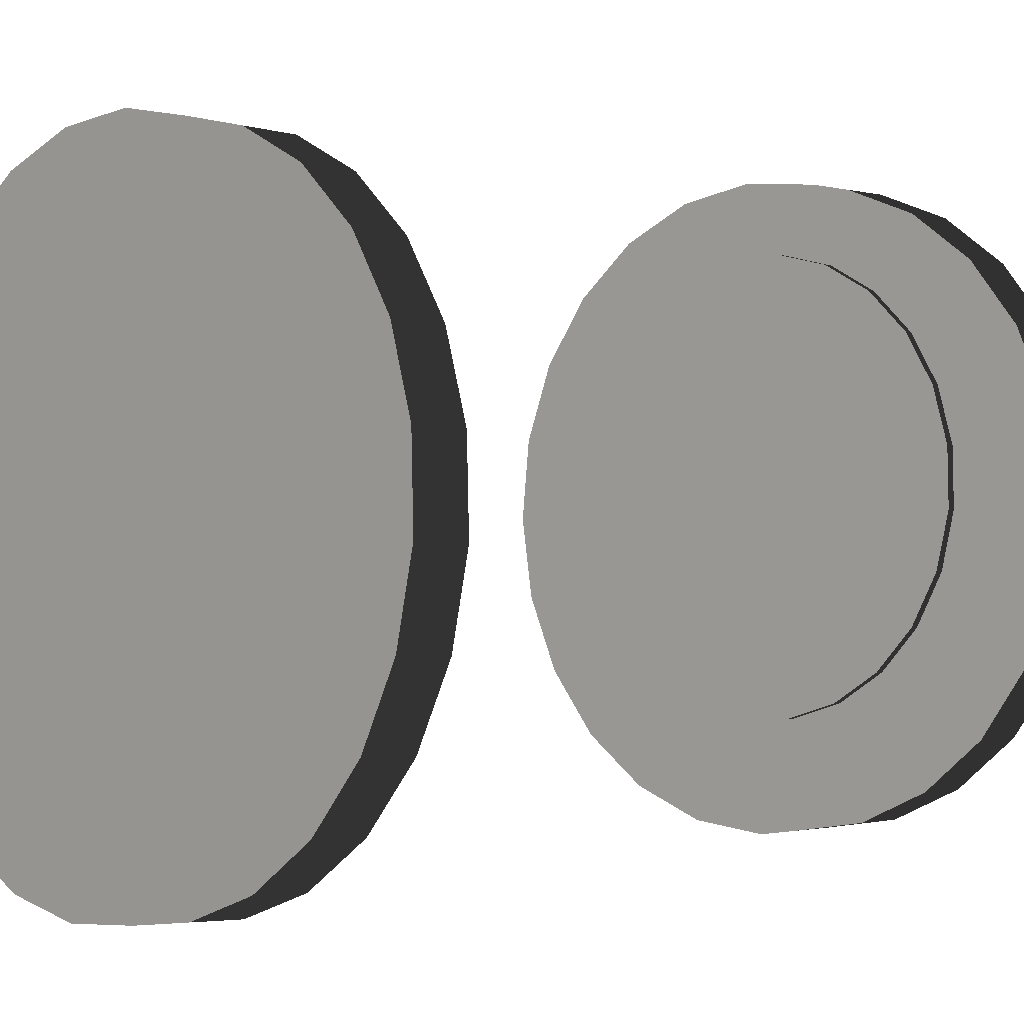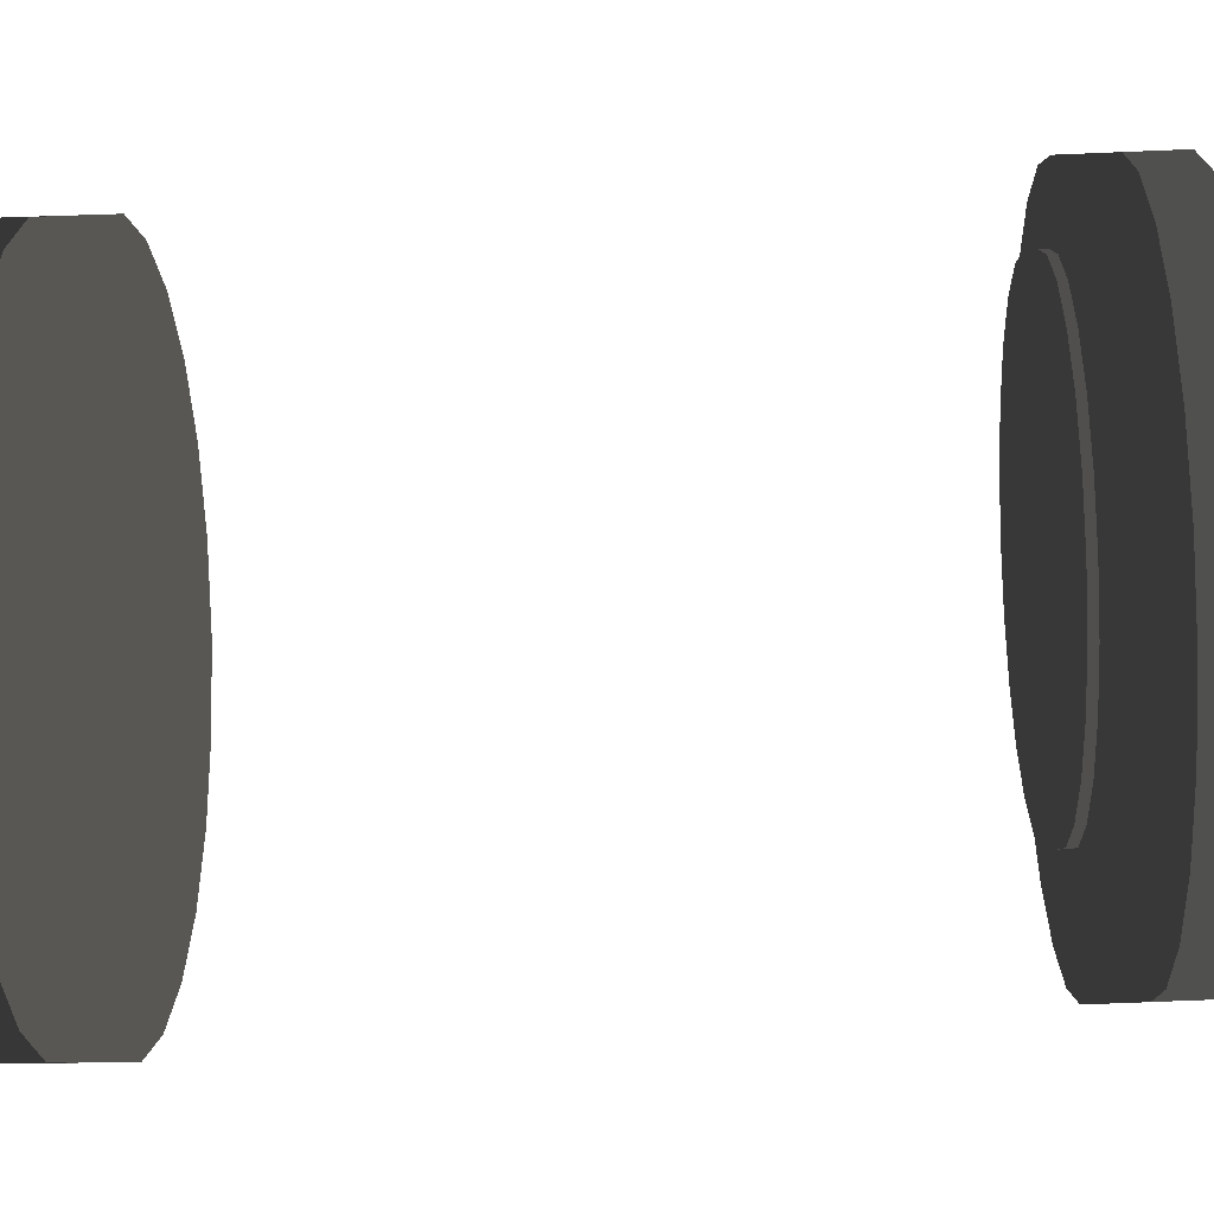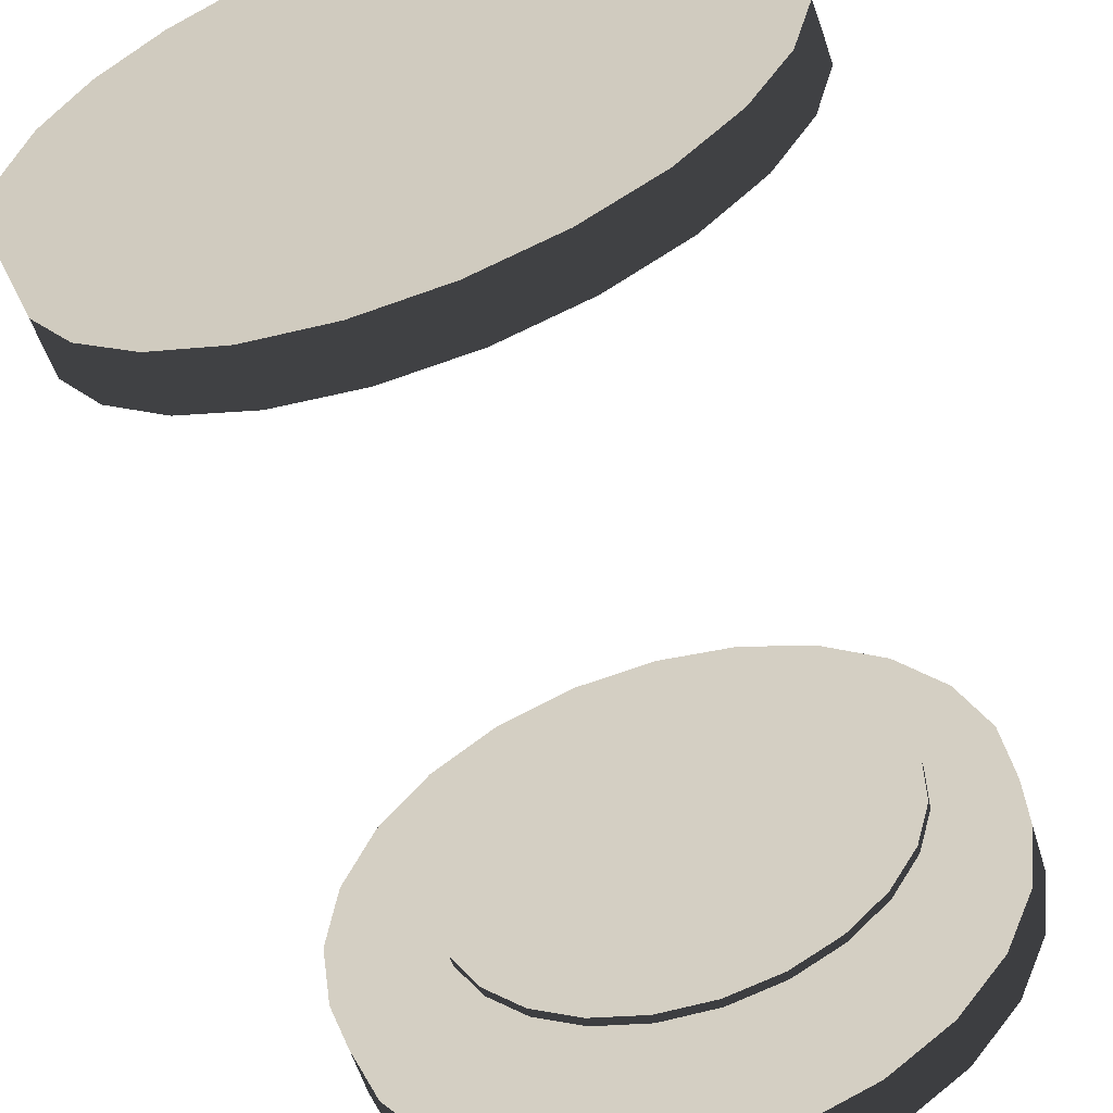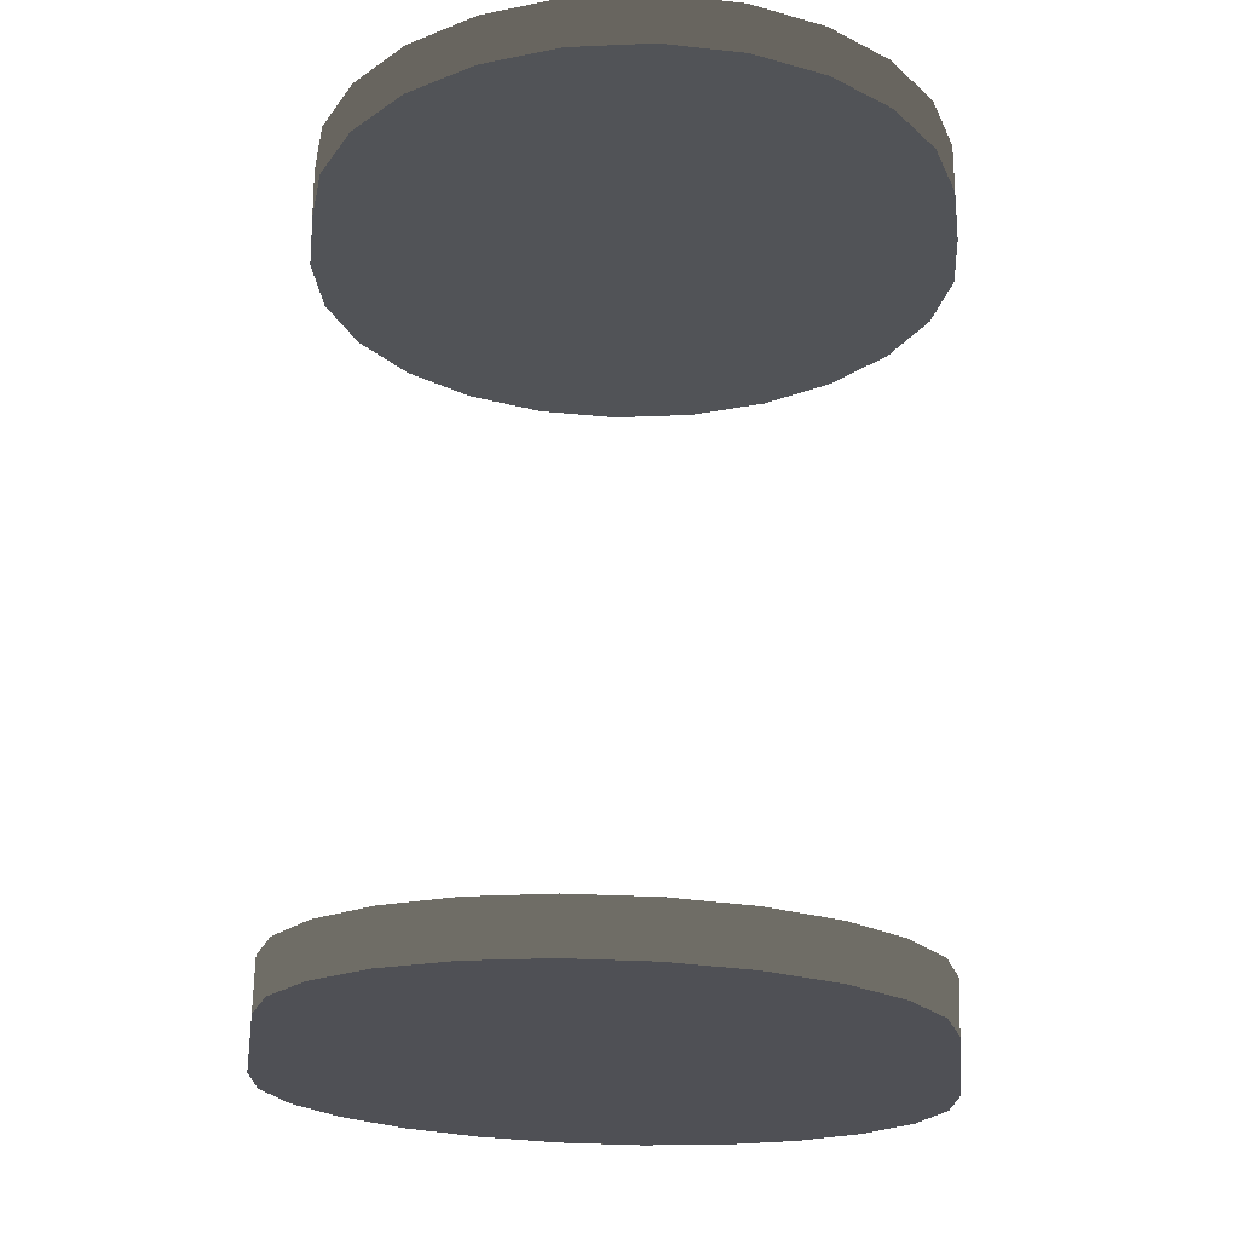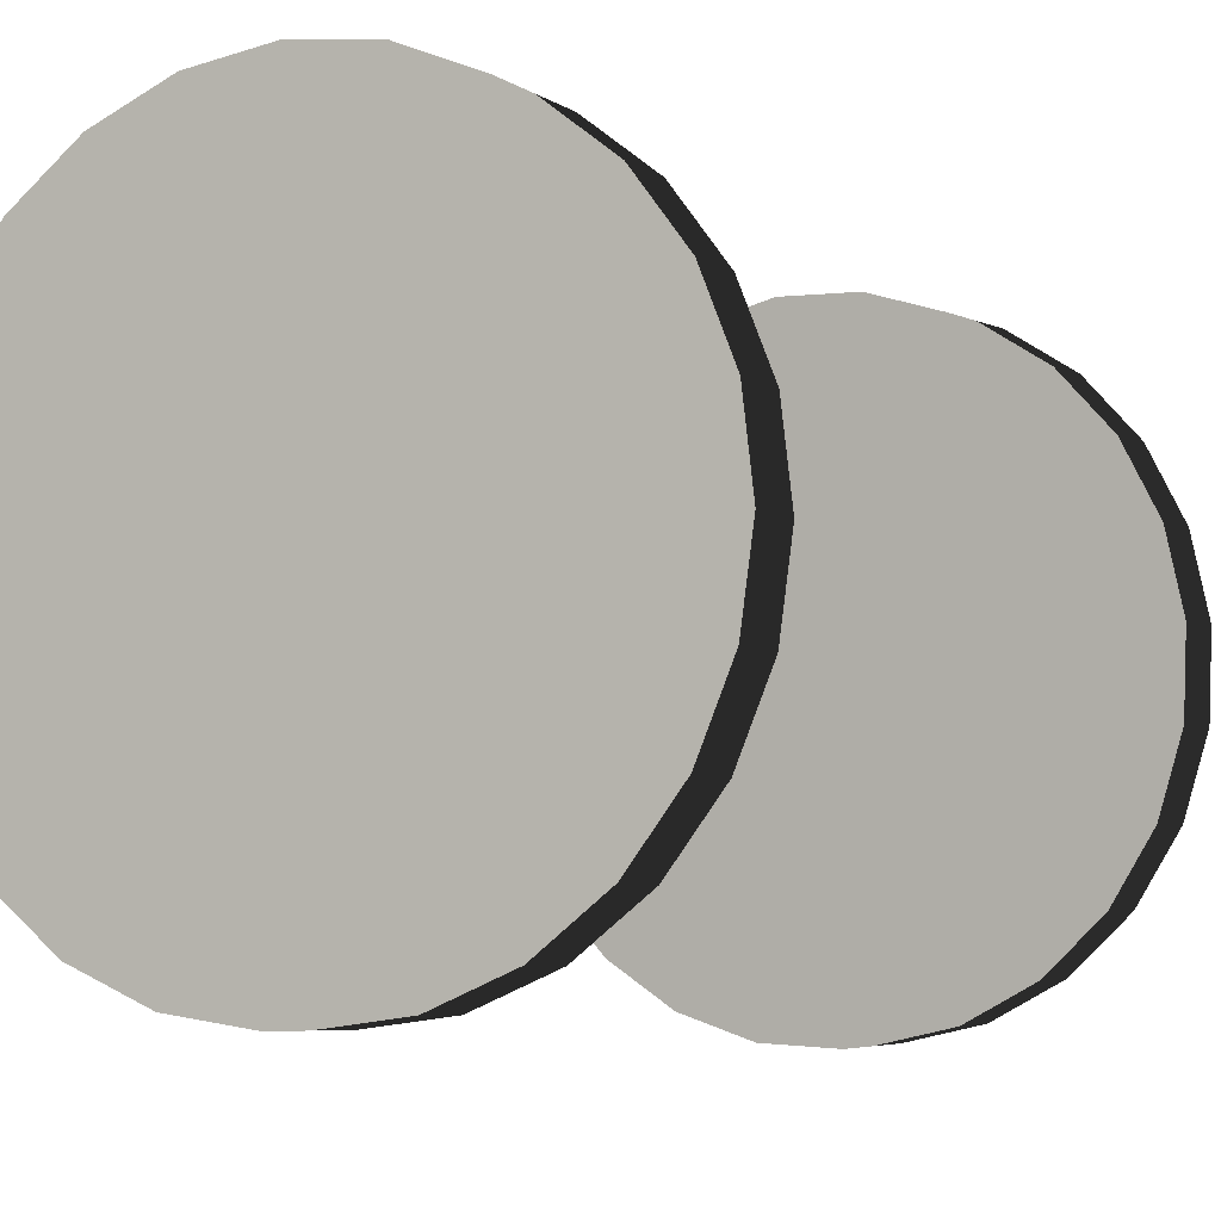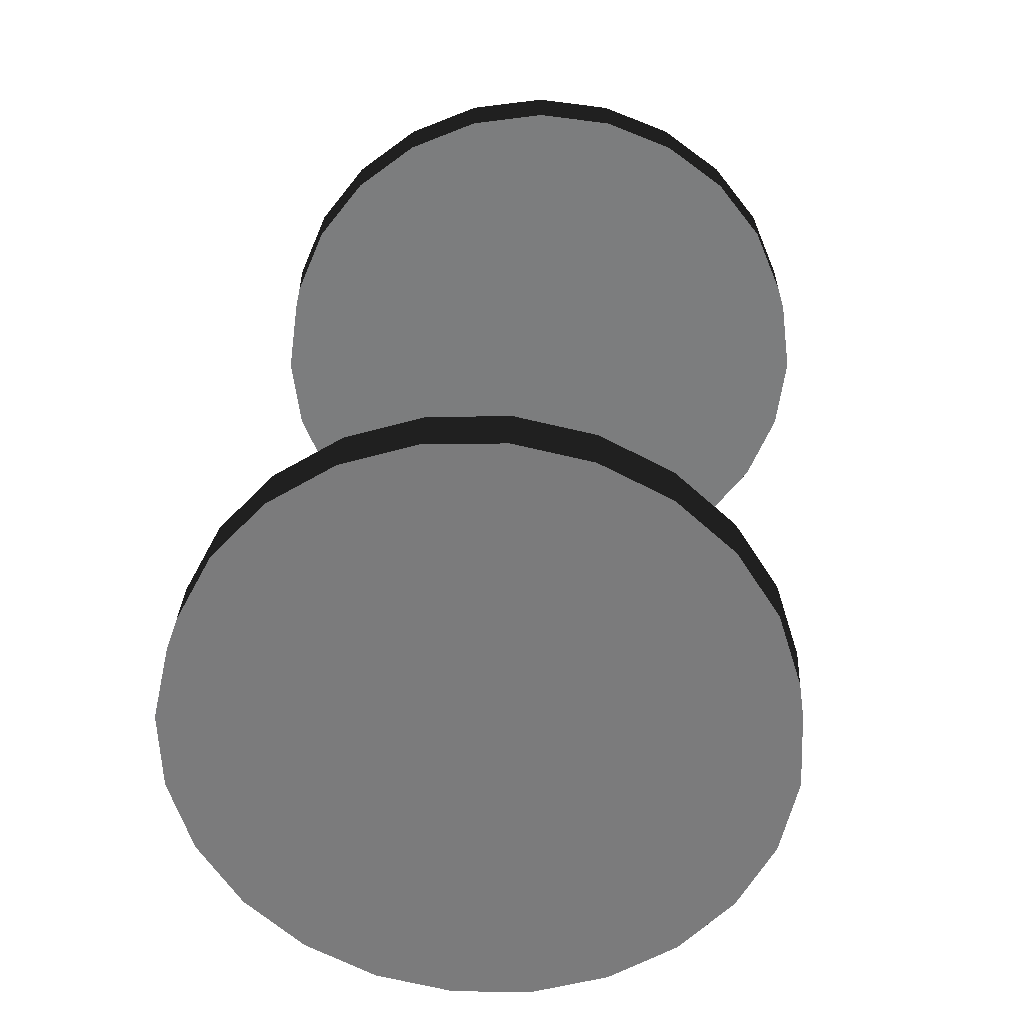
<metadata>
{"format":"obj","ext":"obj","renderer":"f3d","projection":"perspective","resolution":1024,"background":"white","views":[{"elev":-3.7,"azim":47.4,"up":"+Y"},{"elev":-20.7,"azim":94.0,"up":"+Y"},{"elev":-59.5,"azim":19.6,"up":"+Y"},{"elev":-21.9,"azim":21.2,"up":"+Z"},{"elev":-4.3,"azim":-148.0,"up":"+Y"},{"elev":-58.9,"azim":-35.6,"up":"+Z"}]}
</metadata>
<code>
g p.0082
v -0.05859 -0.01176 0.2979
v -0.05782 -0.01232 0.3153
v -0.05346 -0.02445 0.2973
v -0.05269 -0.02501 0.3146
v -0.04522 -0.03538 0.2966
v -0.04445 -0.03593 0.3139
v -0.03444 -0.04379 0.2958
v -0.03367 -0.04435 0.3132
v -0.02184 -0.04913 0.2951
v -0.02107 -0.04968 0.3124
v -0.008282 -0.05101 0.2944
v -0.007511 -0.05157 0.3118
v 0.005305 -0.04932 0.2939
v 0.006075 -0.04988 0.3112
v 0.018 -0.04417 0.2935
v 0.01877 -0.04473 0.3108
v 0.02893 -0.03592 0.2932
v 0.0297 -0.03647 0.3106
v 0.03735 -0.02511 0.2932
v 0.03812 -0.02567 0.3106
v 0.0427 -0.0125 0.2934
v 0.04347 -0.01306 0.3107
v 0.04461 0.001064 0.2937
v 0.04538 0.0005082 0.3111
v 0.04294 0.01465 0.2942
v 0.04371 0.0141 0.3116
v 0.03781 0.02734 0.2949
v 0.03858 0.02679 0.3122
v 0.02957 0.03827 0.2956
v 0.03034 0.03771 0.3129
v 0.01879 0.04669 0.2963
v 0.01956 0.04613 0.3137
v 0.006186 0.05202 0.2971
v 0.006956 0.05146 0.3144
v -0.007369 0.0539 0.2977
v -0.006599 0.05335 0.3151
v -0.02096 0.05222 0.2983
v -0.02019 0.05166 0.3156
v -0.03365 0.04707 0.2987
v -0.03288 0.04651 0.316
v -0.04458 0.03881 0.2989
v -0.04381 0.03825 0.3163
v -0.05301 0.02801 0.2989
v -0.05224 0.02745 0.3163
v -0.05835 0.01539 0.2988
v -0.05758 0.01484 0.3161
v -0.06026 0.001828 0.2984
v -0.05949 0.001272 0.3158
v -0.007825 0.001446 0.2961
v -0.007055 0.0008901 0.3134
f 3 2 1
f 4 2 3
f 5 4 3
f 6 4 5
f 7 6 5
f 8 6 7
f 9 8 7
f 10 8 9
f 11 10 9
f 12 10 11
f 13 12 11
f 14 12 13
f 15 14 13
f 16 14 15
f 17 16 15
f 18 16 17
f 19 18 17
f 20 18 19
f 21 20 19
f 22 20 21
f 23 22 21
f 24 22 23
f 25 24 23
f 26 24 25
f 27 26 25
f 28 26 27
f 29 28 27
f 30 28 29
f 31 30 29
f 32 30 31
f 33 32 31
f 34 32 33
f 35 34 33
f 36 34 35
f 37 36 35
f 38 36 37
f 39 38 37
f 40 38 39
f 41 40 39
f 42 40 41
f 43 42 41
f 44 42 43
f 45 44 43
f 46 44 45
f 47 46 45
f 48 46 47
f 1 48 47
f 2 48 1
f 49 3 1
f 4 50 2
f 49 5 3
f 6 50 4
f 49 7 5
f 8 50 6
f 49 9 7
f 10 50 8
f 49 11 9
f 12 50 10
f 49 13 11
f 14 50 12
f 49 15 13
f 16 50 14
f 49 17 15
f 18 50 16
f 49 19 17
f 20 50 18
f 49 21 19
f 22 50 20
f 49 23 21
f 24 50 22
f 49 25 23
f 26 50 24
f 49 27 25
f 28 50 26
f 49 29 27
f 30 50 28
f 49 31 29
f 32 50 30
f 49 33 31
f 34 50 32
f 49 35 33
f 36 50 34
f 49 37 35
f 38 50 36
f 49 39 37
f 40 50 38
f 49 41 39
f 42 50 40
f 49 43 41
f 44 50 42
f 49 45 43
f 46 50 44
f 49 47 45
f 48 50 46
f 49 1 47
f 2 50 48
g p.0083
v -0.04153 0.009183 0.3151
v -0.04136 0.009077 0.3185
v -0.04163 -0.0005407 0.3148
v -0.04146 -0.0006473 0.3182
v -0.03921 -0.009956 0.3144
v -0.03905 -0.01006 0.3178
v -0.03444 -0.01842 0.3139
v -0.03428 -0.01853 0.3173
v -0.02764 -0.02536 0.3134
v -0.02748 -0.02546 0.3168
v -0.01928 -0.0303 0.3128
v -0.01911 -0.0304 0.3162
v -0.009918 -0.0329 0.3123
v -0.009753 -0.033 0.3157
v -0.0002003 -0.03298 0.3118
v -3.515e-05 -0.03309 0.3152
v 0.009212 -0.03055 0.3114
v 0.009377 -0.03066 0.3148
v 0.01768 -0.02576 0.3112
v 0.01784 -0.02587 0.3146
v 0.02462 -0.01895 0.311
v 0.02479 -0.01906 0.3145
v 0.02957 -0.01057 0.3111
v 0.02973 -0.01068 0.3145
v 0.03218 -0.001201 0.3112
v 0.03235 -0.001308 0.3146
v 0.03228 0.008523 0.3115
v 0.03245 0.008416 0.3149
v 0.02987 0.01794 0.3119
v 0.03003 0.01783 0.3154
v 0.0251 0.0264 0.3124
v 0.02526 0.0263 0.3159
v 0.0183 0.03334 0.313
v 0.01846 0.03323 0.3164
v 0.009931 0.03828 0.3135
v 0.0101 0.03817 0.317
v 0.0005714 0.04088 0.3141
v 0.0007365 0.04077 0.3175
v -0.009146 0.04097 0.3146
v -0.008981 0.04086 0.318
v -0.01856 0.03853 0.3149
v -0.01839 0.03843 0.3183
v -0.02702 0.03375 0.3152
v -0.02686 0.03364 0.3186
v -0.03397 0.02693 0.3153
v -0.0338 0.02682 0.3187
v -0.03891 0.01855 0.3153
v -0.03875 0.01845 0.3187
v -0.004673 0.003991 0.3132
v -0.004508 0.003885 0.3166
f 53 52 51
f 54 52 53
f 55 54 53
f 56 54 55
f 57 56 55
f 58 56 57
f 59 58 57
f 60 58 59
f 61 60 59
f 62 60 61
f 63 62 61
f 64 62 63
f 65 64 63
f 66 64 65
f 67 66 65
f 68 66 67
f 69 68 67
f 70 68 69
f 71 70 69
f 72 70 71
f 73 72 71
f 74 72 73
f 75 74 73
f 76 74 75
f 77 76 75
f 78 76 77
f 79 78 77
f 80 78 79
f 81 80 79
f 82 80 81
f 83 82 81
f 84 82 83
f 85 84 83
f 86 84 85
f 87 86 85
f 88 86 87
f 89 88 87
f 90 88 89
f 91 90 89
f 92 90 91
f 93 92 91
f 94 92 93
f 95 94 93
f 96 94 95
f 97 96 95
f 98 96 97
f 51 98 97
f 52 98 51
f 99 53 51
f 54 100 52
f 99 55 53
f 56 100 54
f 99 57 55
f 58 100 56
f 99 59 57
f 60 100 58
f 99 61 59
f 62 100 60
f 99 63 61
f 64 100 62
f 99 65 63
f 66 100 64
f 99 67 65
f 68 100 66
f 99 69 67
f 70 100 68
f 99 71 69
f 72 100 70
f 99 73 71
f 74 100 72
f 99 75 73
f 76 100 74
f 99 77 75
f 78 100 76
f 99 79 77
f 80 100 78
f 99 81 79
f 82 100 80
f 99 83 81
f 84 100 82
f 99 85 83
f 86 100 84
f 99 87 85
f 88 100 86
f 99 89 87
f 90 100 88
f 99 91 89
f 92 100 90
f 99 93 91
f 94 100 92
f 99 95 93
f 96 100 94
f 99 97 95
f 98 100 96
f 99 51 97
f 52 100 98
g p.0086
v -0.04738 -0.02835 0.4279
v -0.04746 -0.02827 0.4453
v -0.0401 -0.03996 0.428
v -0.04018 -0.03988 0.4454
v -0.03006 -0.04929 0.4281
v -0.03015 -0.04921 0.4454
v -0.01795 -0.0557 0.4282
v -0.01804 -0.05562 0.4455
v -0.004597 -0.05876 0.4282
v -0.004684 -0.05868 0.4456
v 0.009095 -0.05826 0.4283
v 0.009009 -0.05818 0.4457
v 0.02219 -0.05423 0.4284
v 0.0221 -0.05415 0.4457
v 0.0338 -0.04695 0.4284
v 0.03371 -0.04687 0.4458
v 0.04313 -0.03691 0.4284
v 0.04304 -0.03683 0.4458
v 0.04954 -0.0248 0.4284
v 0.04945 -0.02472 0.4457
v 0.0526 -0.01145 0.4283
v 0.05251 -0.01137 0.4457
v 0.0521 0.002244 0.4282
v 0.05201 0.002325 0.4456
v 0.04807 0.01534 0.4282
v 0.04798 0.01542 0.4455
v 0.04079 0.02695 0.4281
v 0.0407 0.02703 0.4454
v 0.03075 0.03627 0.428
v 0.03067 0.03636 0.4454
v 0.01864 0.04269 0.4279
v 0.01856 0.04277 0.4453
v 0.005288 0.04575 0.4278
v 0.005202 0.04583 0.4452
v -0.008404 0.04524 0.4277
v -0.00849 0.04533 0.4451
v -0.0215 0.04122 0.4277
v -0.02159 0.0413 0.4451
v -0.03311 0.03394 0.4277
v -0.03319 0.03402 0.445
v -0.04244 0.0239 0.4277
v -0.04252 0.02398 0.445
v -0.04885 0.01179 0.4277
v -0.04893 0.01187 0.4451
v -0.05191 -0.001565 0.4277
v -0.05199 -0.001484 0.4451
v -0.05141 -0.01526 0.4278
v -0.05149 -0.01518 0.4452
v 0.0003455 -0.006506 0.428
v 0.0002592 -0.006426 0.4454
f 103 102 101
f 104 102 103
f 105 104 103
f 106 104 105
f 107 106 105
f 108 106 107
f 109 108 107
f 110 108 109
f 111 110 109
f 112 110 111
f 113 112 111
f 114 112 113
f 115 114 113
f 116 114 115
f 117 116 115
f 118 116 117
f 119 118 117
f 120 118 119
f 121 120 119
f 122 120 121
f 123 122 121
f 124 122 123
f 125 124 123
f 126 124 125
f 127 126 125
f 128 126 127
f 129 128 127
f 130 128 129
f 131 130 129
f 132 130 131
f 133 132 131
f 134 132 133
f 135 134 133
f 136 134 135
f 137 136 135
f 138 136 137
f 139 138 137
f 140 138 139
f 141 140 139
f 142 140 141
f 143 142 141
f 144 142 143
f 145 144 143
f 146 144 145
f 147 146 145
f 148 146 147
f 101 148 147
f 102 148 101
f 149 103 101
f 104 150 102
f 149 105 103
f 106 150 104
f 149 107 105
f 108 150 106
f 149 109 107
f 110 150 108
f 149 111 109
f 112 150 110
f 149 113 111
f 114 150 112
f 149 115 113
f 116 150 114
f 149 117 115
f 118 150 116
f 149 119 117
f 120 150 118
f 149 121 119
f 122 150 120
f 149 123 121
f 124 150 122
f 149 125 123
f 126 150 124
f 149 127 125
f 128 150 126
f 149 129 127
f 130 150 128
f 149 131 129
f 132 150 130
f 149 133 131
f 134 150 132
f 149 135 133
f 136 150 134
f 149 137 135
f 138 150 136
f 149 139 137
f 140 150 138
f 149 141 139
f 142 150 140
f 149 143 141
f 144 150 142
f 149 145 143
f 146 150 144
f 149 147 145
f 148 150 146
f 149 101 147
f 102 150 148

</code>
